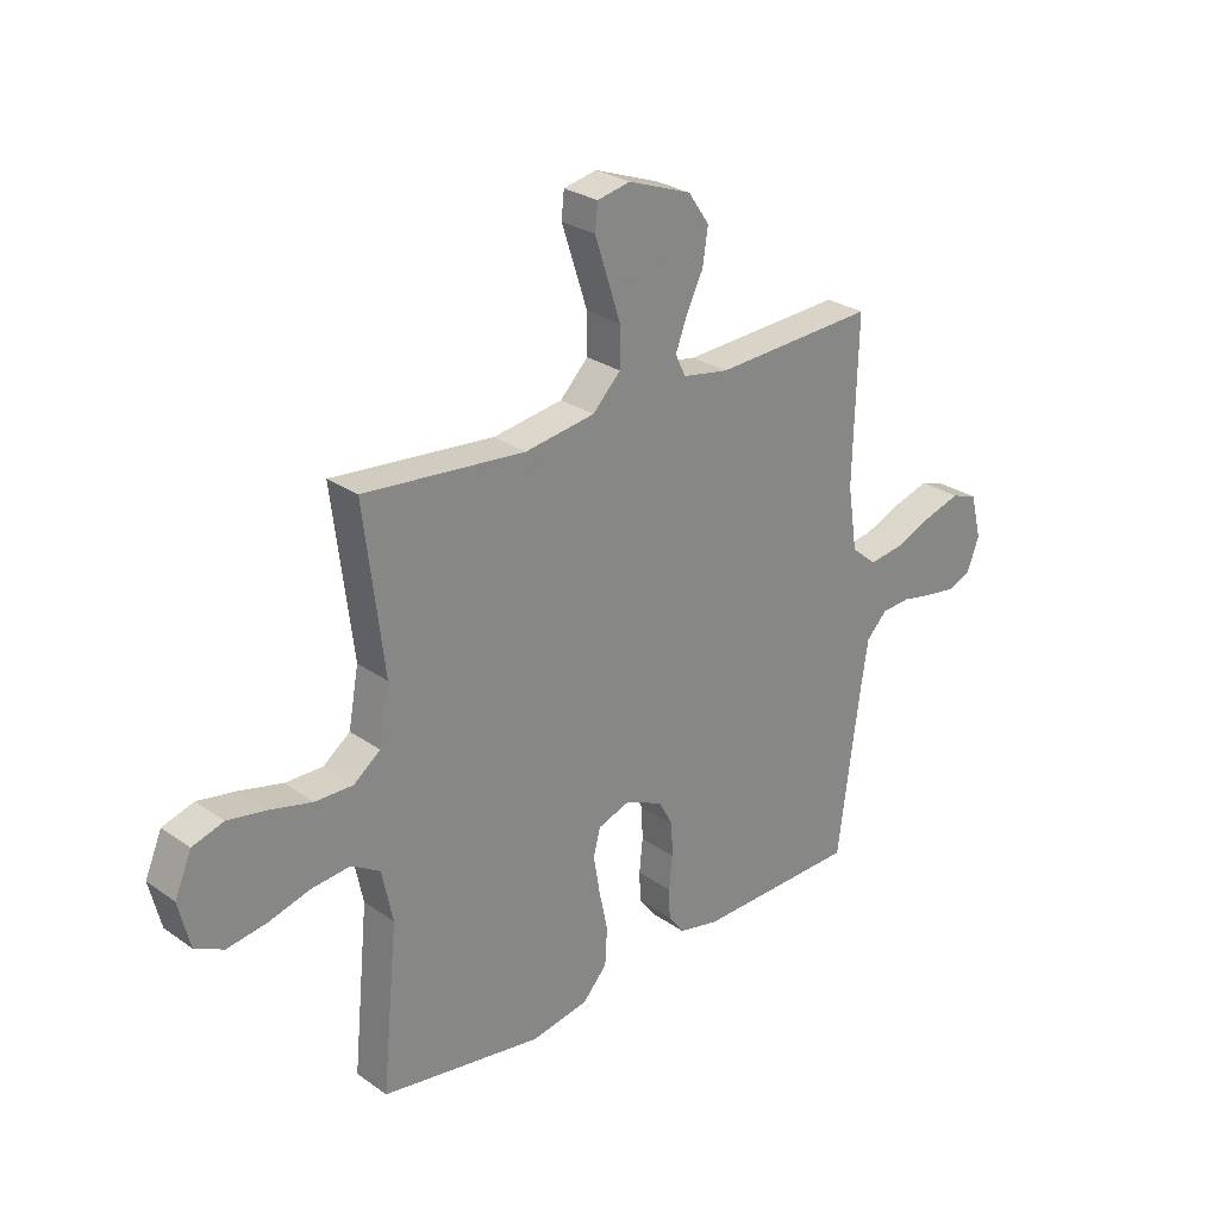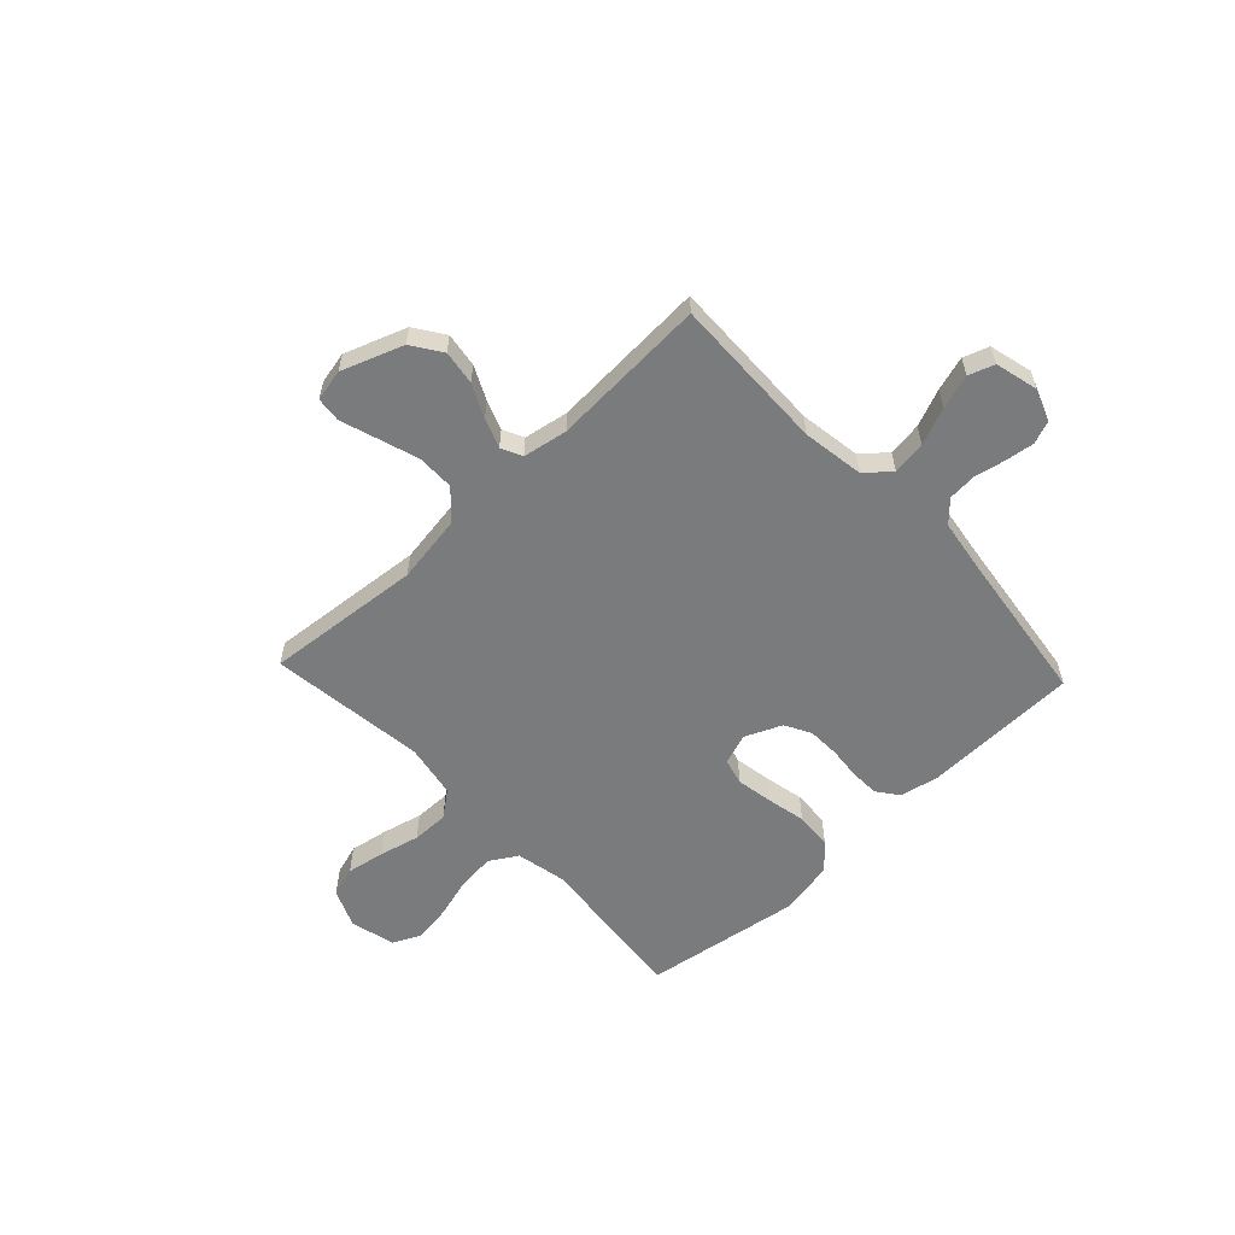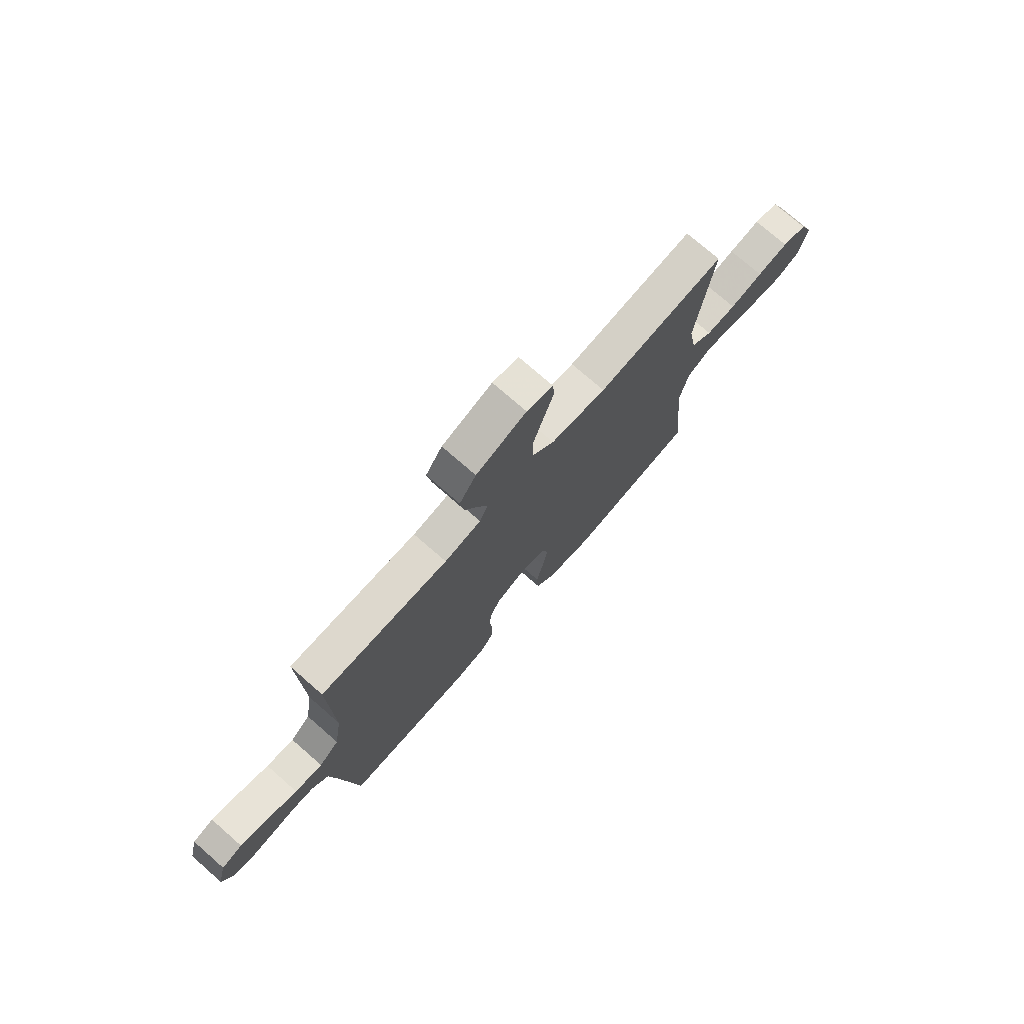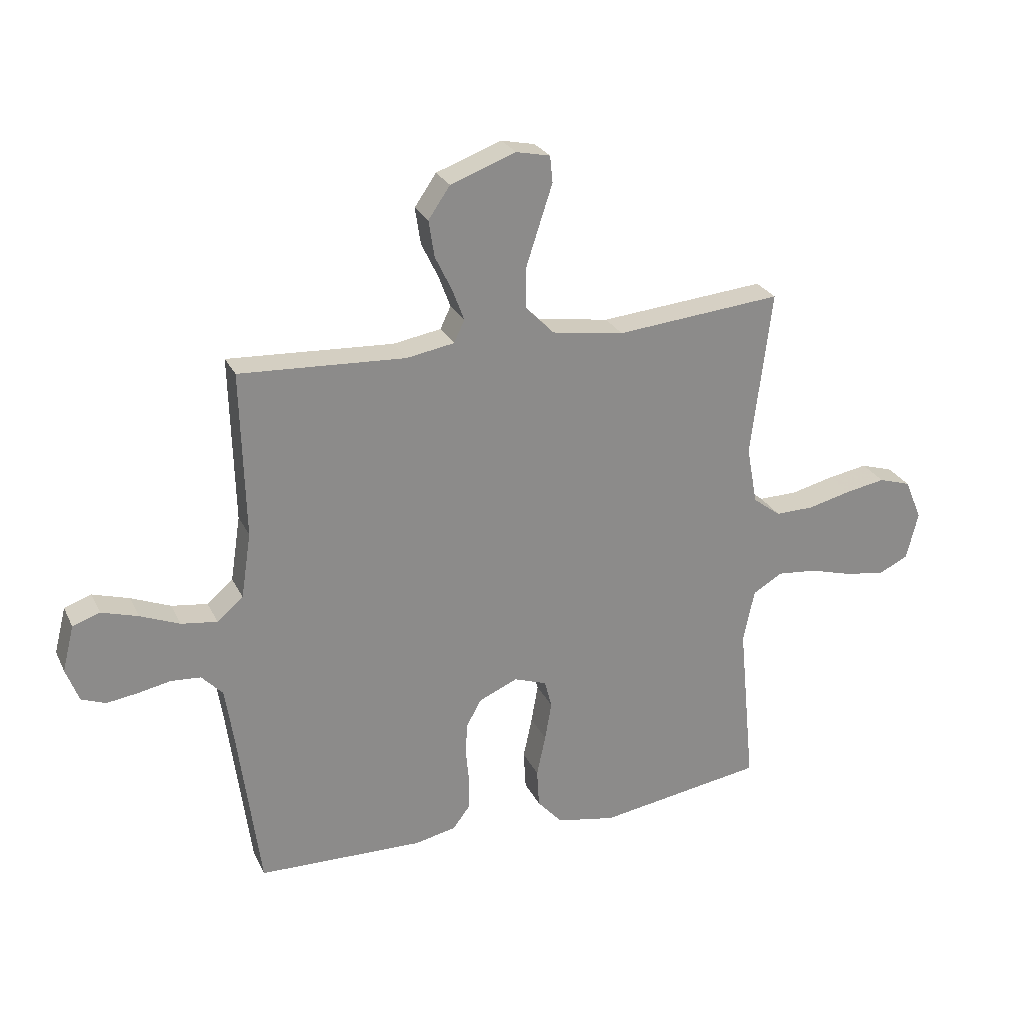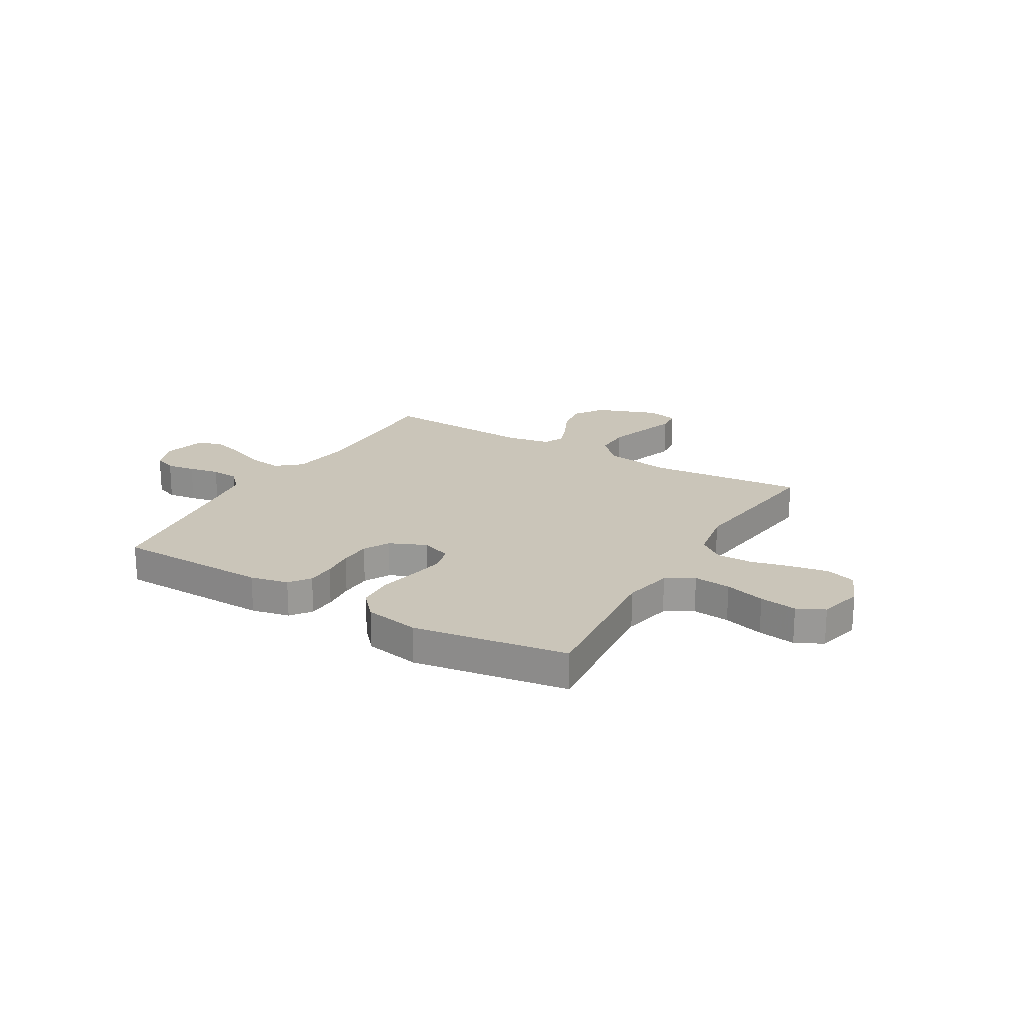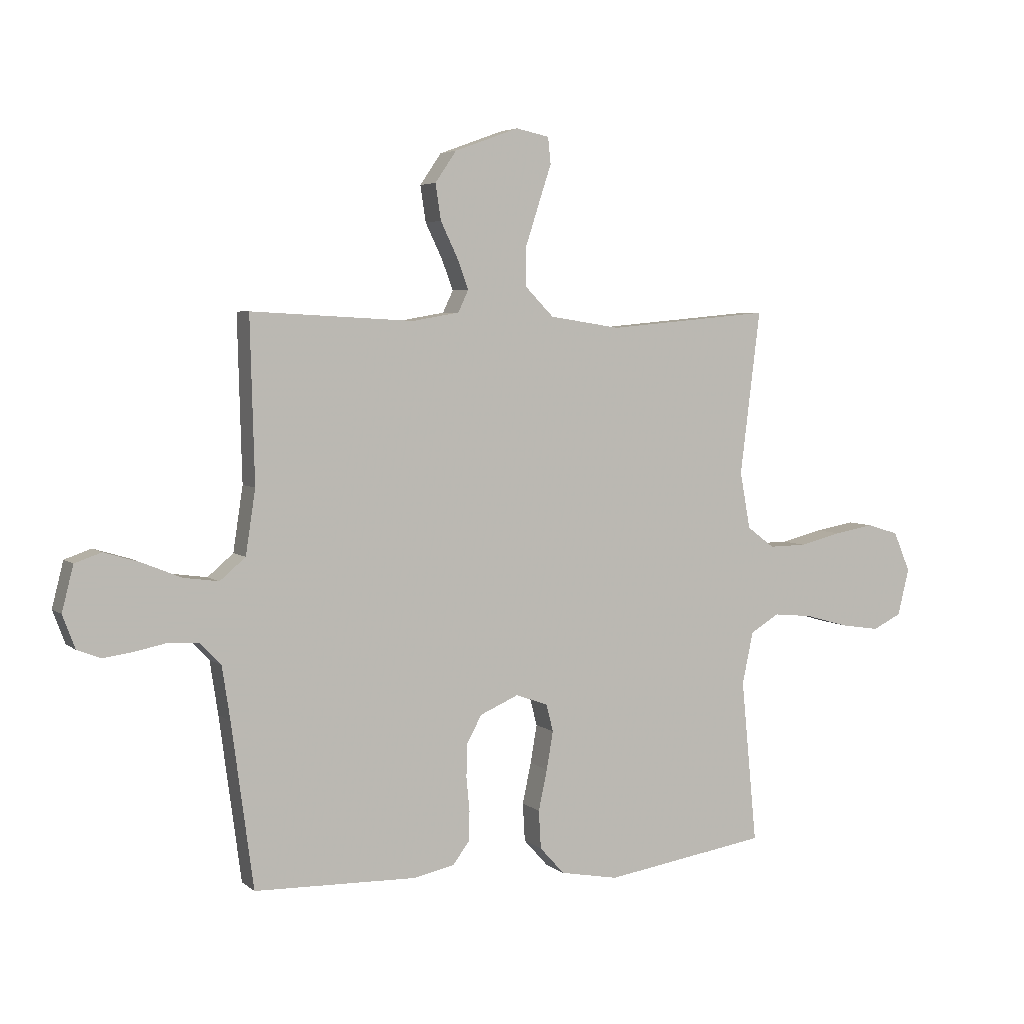
<metadata>
{"format":"obj","ext":"obj","renderer":"f3d","projection":"perspective","resolution":1024,"background":"white","views":[{"elev":27.3,"azim":-42.9,"up":"+Z"},{"elev":-58.3,"azim":43.3,"up":"+Y"},{"elev":74.8,"azim":131.2,"up":"+Z"},{"elev":26.1,"azim":158.8,"up":"+Z"},{"elev":20.7,"azim":-149.5,"up":"+Y"},{"elev":4.6,"azim":155.5,"up":"+Z"}]}
</metadata>
<code>
v 0.5 0.07 0.5
v 0.492 0.07 0.2
v 0.51 0.07 0.082
v 0.557 0.07 0.042
v 0.622 0.07 0.051
v 0.693 0.07 0.08
v 0.759 0.07 0.1
v 0.808 0.07 0.083
v 0.829 0.07 0
v 0.806 0.07 -0.061
v 0.762 0.07 -0.078
v 0.706 0.07 -0.07
v 0.647 0.07 -0.058
v 0.593 0.07 -0.062
v 0.555 0.07 -0.102
v 0.54 0.07 -0.2
v 0.5 0.07 -0.5
v 0.2 0.07 -0.507
v 0.126 0.07 -0.491
v 0.096 0.07 -0.451
v 0.094 0.07 -0.396
v 0.1 0.07 -0.333
v 0.098 0.07 -0.272
v 0.071 0.07 -0.222
v 0 0.07 -0.191
v -0.059 0.07 -0.212
v -0.072 0.07 -0.262
v -0.06 0.07 -0.332
v -0.044 0.07 -0.407
v -0.048 0.07 -0.477
v -0.093 0.07 -0.527
v -0.2 0.07 -0.547
v -0.5 0.07 -0.5
v -0.471 0.07 -0.2
v -0.491 0.07 -0.104
v -0.544 0.07 -0.072
v -0.616 0.07 -0.079
v -0.694 0.07 -0.101
v -0.767 0.07 -0.112
v -0.82 0.07 -0.086
v -0.841 0.07 0
v -0.81 0.07 0.073
v -0.752 0.07 0.091
v -0.679 0.07 0.078
v -0.602 0.07 0.059
v -0.532 0.07 0.058
v -0.482 0.07 0.096
v -0.463 0.07 0.2
v -0.5 0.07 0.5
v -0.2 0.07 0.472
v -0.07 0.07 0.492
v -0.018 0.07 0.545
v -0.018 0.07 0.617
v -0.043 0.07 0.694
v -0.066 0.07 0.764
v -0.061 0.07 0.812
v 0 0.07 0.825
v 0.118 0.07 0.782
v 0.157 0.07 0.725
v 0.147 0.07 0.659
v 0.116 0.07 0.595
v 0.095 0.07 0.539
v 0.114 0.07 0.499
v 0.2 0.07 0.484
v 0.5 0 0.5
v 0.492 0 0.2
v 0.51 0 0.082
v 0.557 0 0.042
v 0.622 0 0.051
v 0.693 0 0.08
v 0.759 0 0.1
v 0.808 0 0.083
v 0.829 0 0
v 0.806 0 -0.061
v 0.762 0 -0.078
v 0.706 0 -0.07
v 0.647 0 -0.058
v 0.593 0 -0.062
v 0.555 0 -0.102
v 0.54 0 -0.2
v 0.5 0 -0.5
v 0.2 0 -0.507
v 0.126 0 -0.491
v 0.096 0 -0.451
v 0.094 0 -0.396
v 0.1 0 -0.333
v 0.098 0 -0.272
v 0.071 0 -0.222
v 0 0 -0.191
v -0.059 0 -0.212
v -0.072 0 -0.262
v -0.06 0 -0.332
v -0.044 0 -0.407
v -0.048 0 -0.477
v -0.093 0 -0.527
v -0.2 0 -0.547
v -0.5 0 -0.5
v -0.471 0 -0.2
v -0.491 0 -0.104
v -0.544 0 -0.072
v -0.616 0 -0.079
v -0.694 0 -0.101
v -0.767 0 -0.112
v -0.82 0 -0.086
v -0.841 0 0
v -0.81 0 0.073
v -0.752 0 0.091
v -0.679 0 0.078
v -0.602 0 0.059
v -0.532 0 0.058
v -0.482 0 0.096
v -0.463 0 0.2
v -0.5 0 0.5
v -0.2 0 0.472
v -0.07 0 0.492
v -0.018 0 0.545
v -0.018 0 0.617
v -0.043 0 0.694
v -0.066 0 0.764
v -0.061 0 0.812
v 0 0 0.825
v 0.118 0 0.782
v 0.157 0 0.725
v 0.147 0 0.659
v 0.116 0 0.595
v 0.095 0 0.539
v 0.114 0 0.499
v 0.2 0 0.484
f 58 59 60 61
f 58 61 62
f 57 58 62
f 54 55 56 57
f 53 54 57 62
f 52 53 62 63
f 48 49 50
f 47 48 50 51
f 42 43 44 45
f 40 41 42 45
f 40 45 46
f 37 38 39 40
f 36 37 40 46
f 35 36 46 47
f 31 32 33 34
f 28 29 30 31
f 27 28 31 34
f 26 27 34 35
f 19 20 21 22
f 19 22 23
f 16 17 18 19
f 15 16 19 23
f 14 15 23 24
f 10 11 12 13
f 8 9 10 13
f 8 13 14
f 5 6 7 8
f 5 8 14 24
f 64 1 2
f 63 64 2 3
f 51 52 63 3
f 25 26 35 47
f 4 5 24 25
f 25 47 51
f 3 4 25 51
f 125 124 123 122
f 126 125 122
f 126 122 121
f 121 120 119 118
f 126 121 118 117
f 127 126 117 116
f 114 113 112
f 115 114 112 111
f 109 108 107 106
f 109 106 105 104
f 110 109 104
f 104 103 102 101
f 110 104 101 100
f 111 110 100 99
f 98 97 96 95
f 95 94 93 92
f 98 95 92 91
f 99 98 91 90
f 86 85 84 83
f 87 86 83
f 83 82 81 80
f 87 83 80 79
f 88 87 79 78
f 77 76 75 74
f 77 74 73 72
f 78 77 72
f 72 71 70 69
f 88 78 72 69
f 66 65 128
f 67 66 128 127
f 67 127 116 115
f 111 99 90 89
f 89 88 69 68
f 115 111 89
f 115 89 68 67
f 1 65 66 2
f 2 66 67 3
f 3 67 68 4
f 4 68 69 5
f 5 69 70 6
f 6 70 71 7
f 7 71 72 8
f 8 72 73 9
f 9 73 74 10
f 10 74 75 11
f 11 75 76 12
f 12 76 77 13
f 13 77 78 14
f 14 78 79 15
f 15 79 80 16
f 16 80 81 17
f 17 81 82 18
f 18 82 83 19
f 19 83 84 20
f 20 84 85 21
f 21 85 86 22
f 22 86 87 23
f 23 87 88 24
f 24 88 89 25
f 25 89 90 26
f 26 90 91 27
f 27 91 92 28
f 28 92 93 29
f 29 93 94 30
f 30 94 95 31
f 31 95 96 32
f 32 96 97 33
f 33 97 98 34
f 34 98 99 35
f 35 99 100 36
f 36 100 101 37
f 37 101 102 38
f 38 102 103 39
f 39 103 104 40
f 40 104 105 41
f 41 105 106 42
f 42 106 107 43
f 43 107 108 44
f 44 108 109 45
f 45 109 110 46
f 46 110 111 47
f 47 111 112 48
f 48 112 113 49
f 49 113 114 50
f 50 114 115 51
f 51 115 116 52
f 52 116 117 53
f 53 117 118 54
f 54 118 119 55
f 55 119 120 56
f 56 120 121 57
f 57 121 122 58
f 58 122 123 59
f 59 123 124 60
f 60 124 125 61
f 61 125 126 62
f 62 126 127 63
f 63 127 128 64
f 64 128 65 1

</code>
